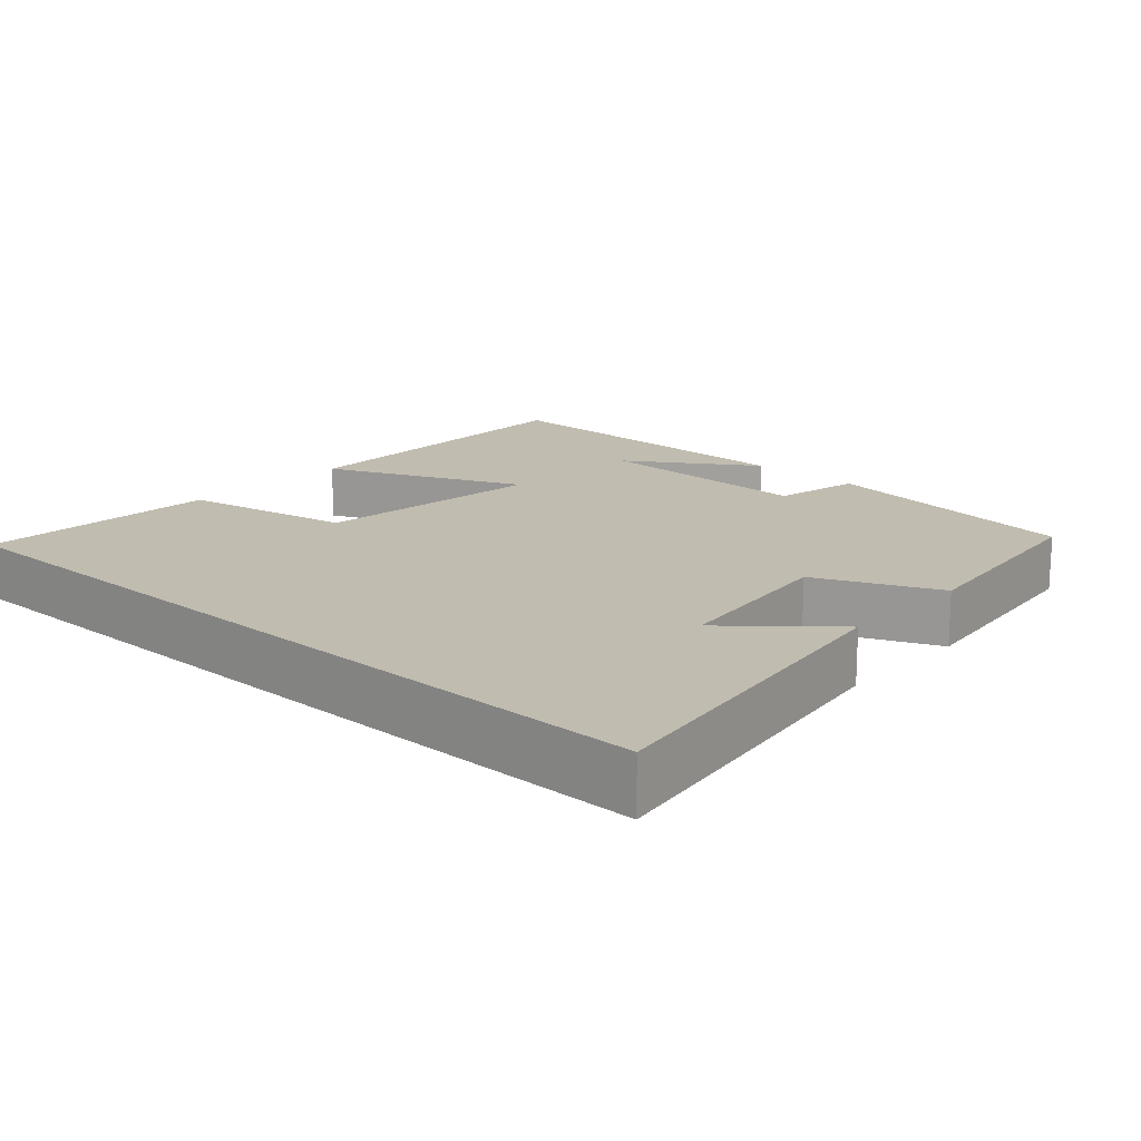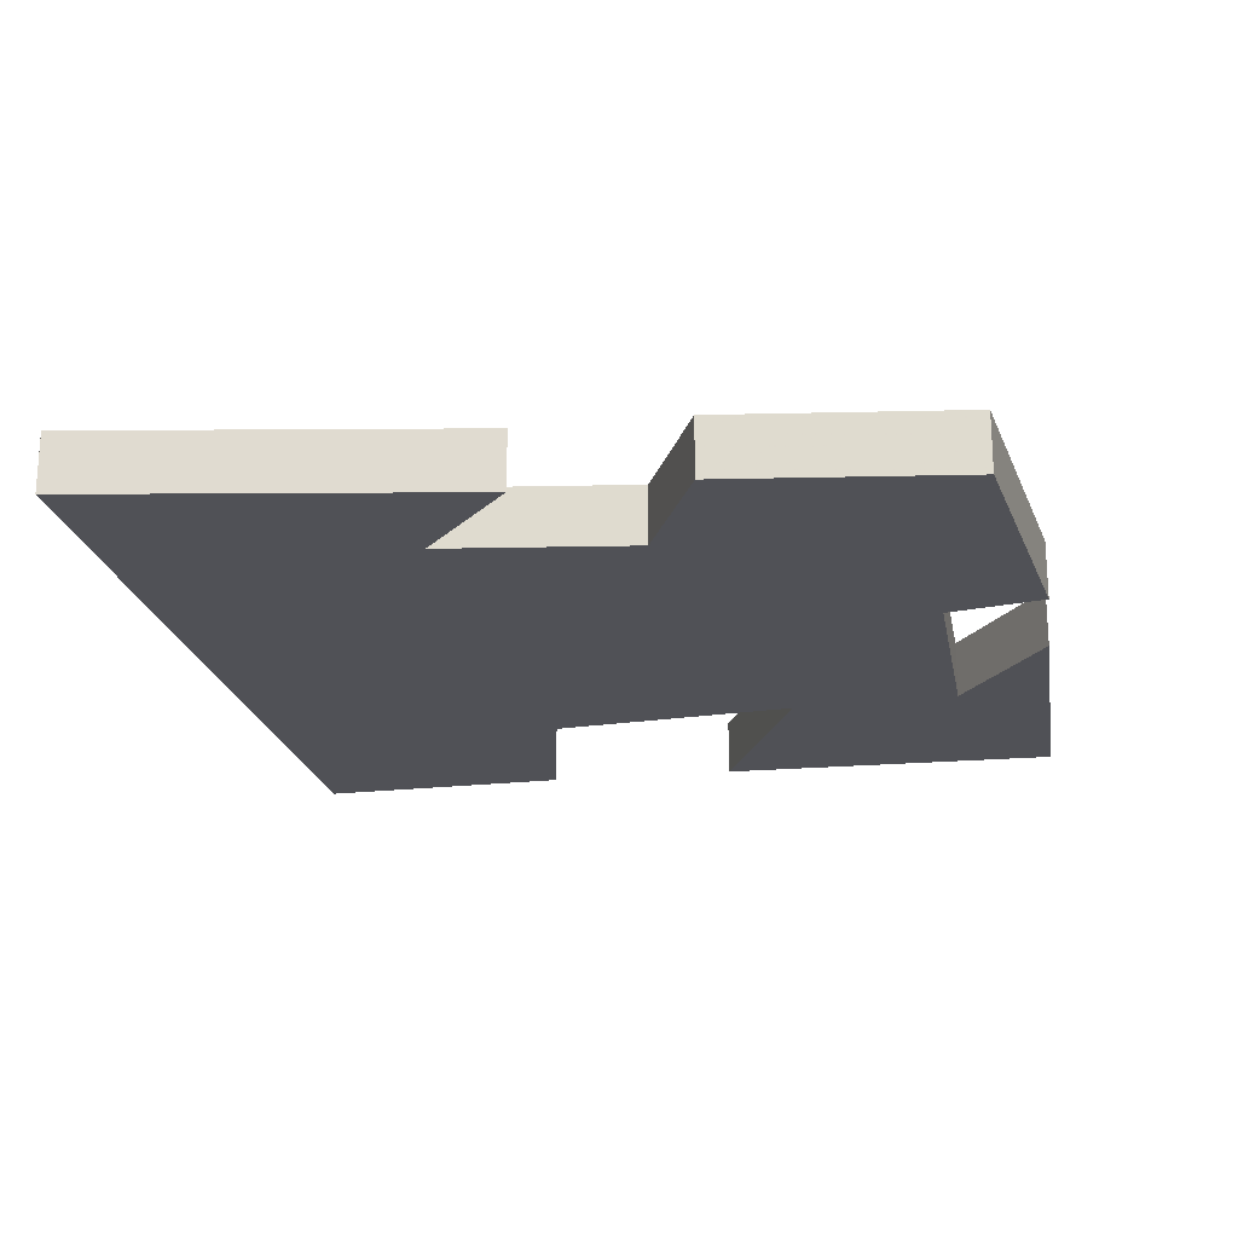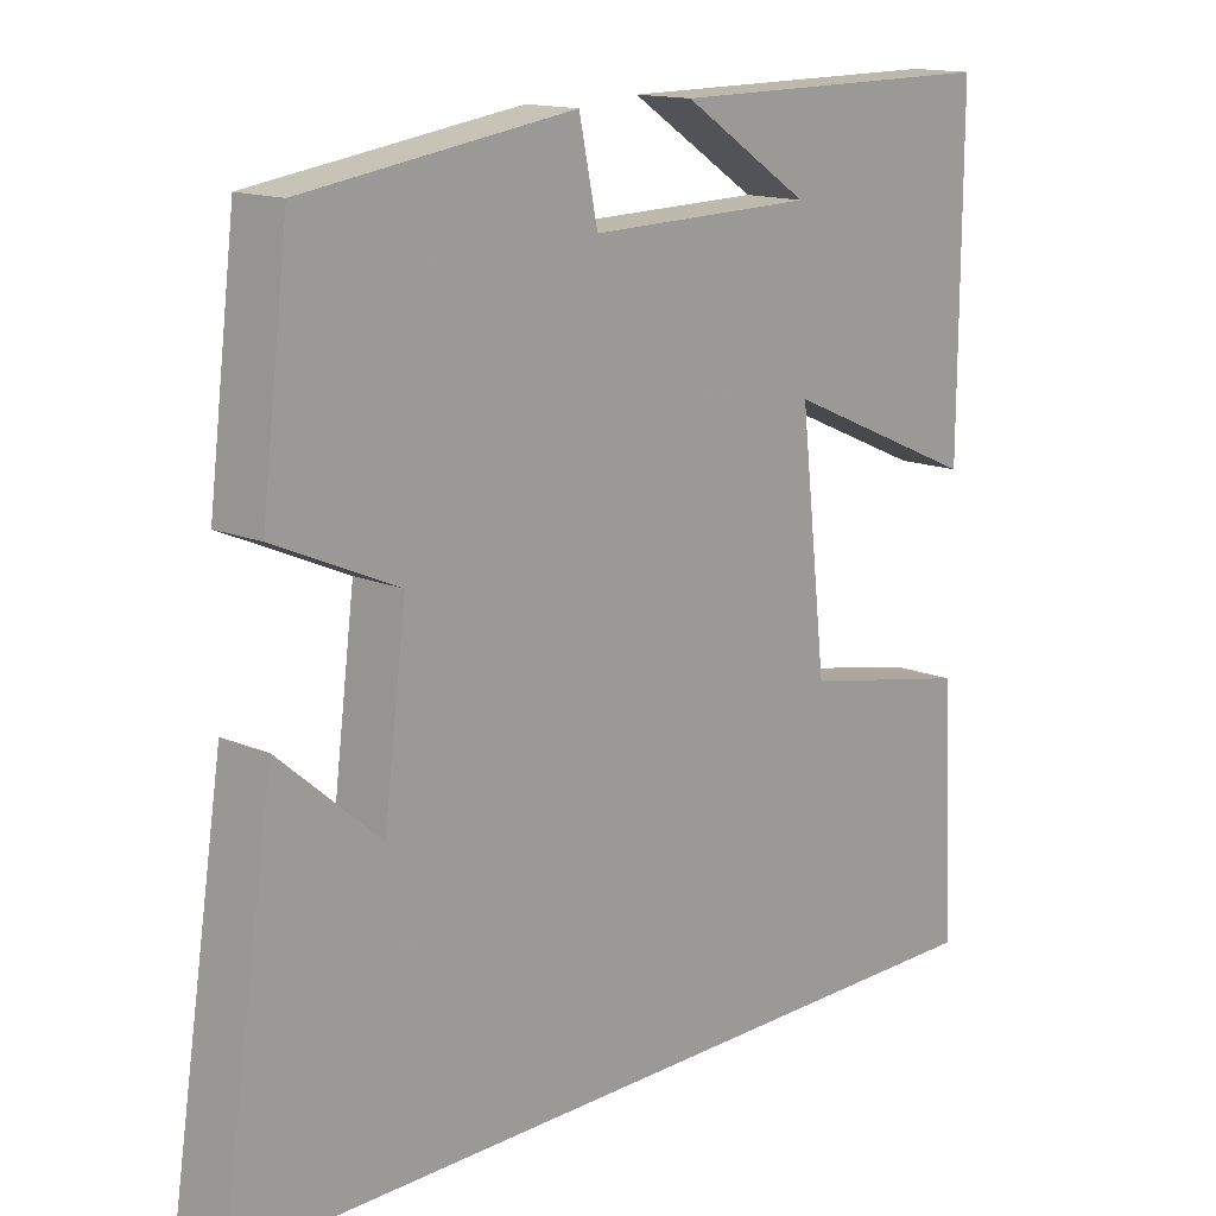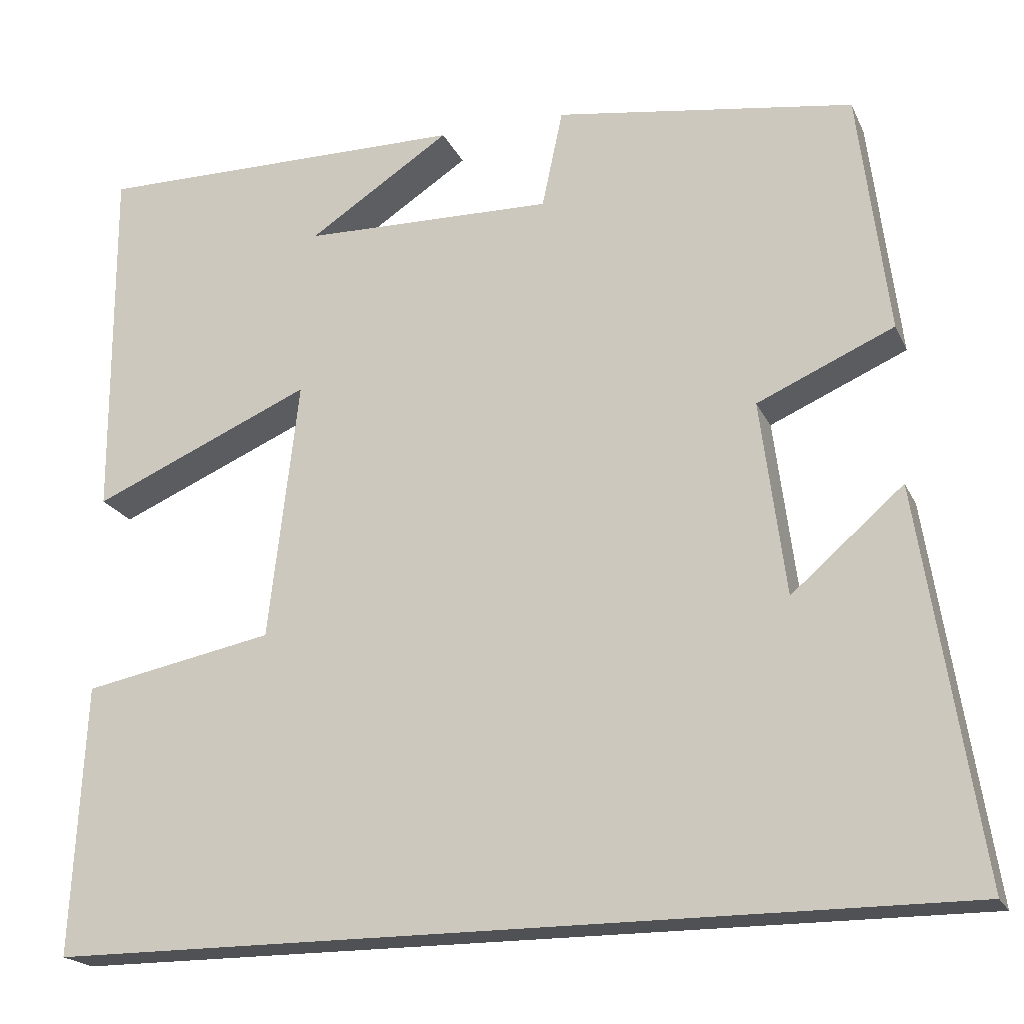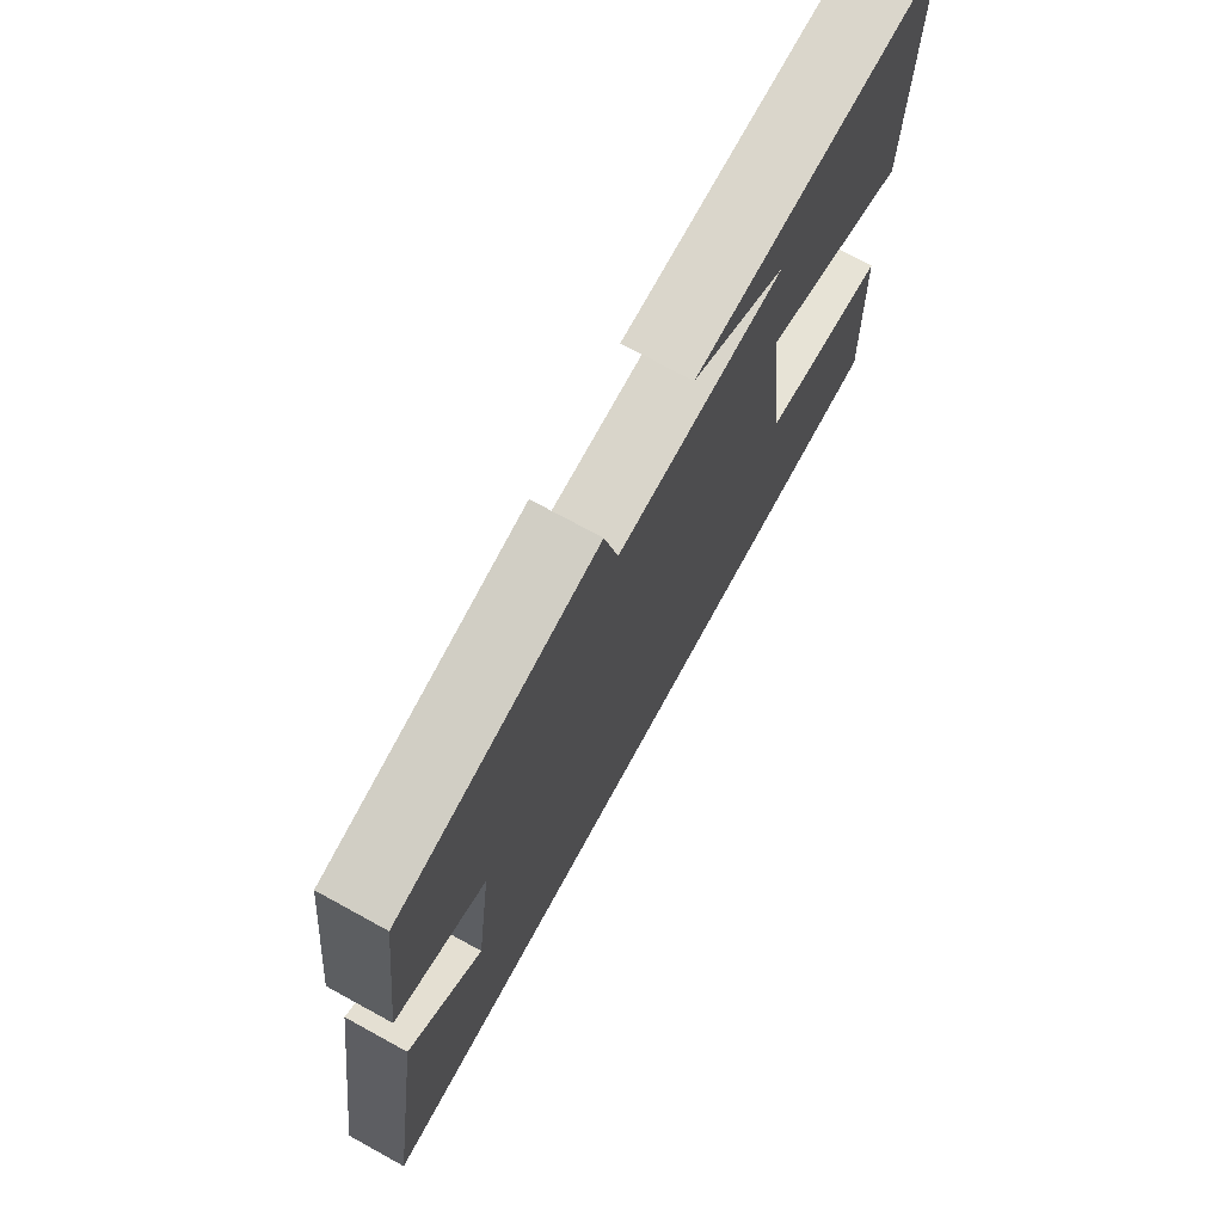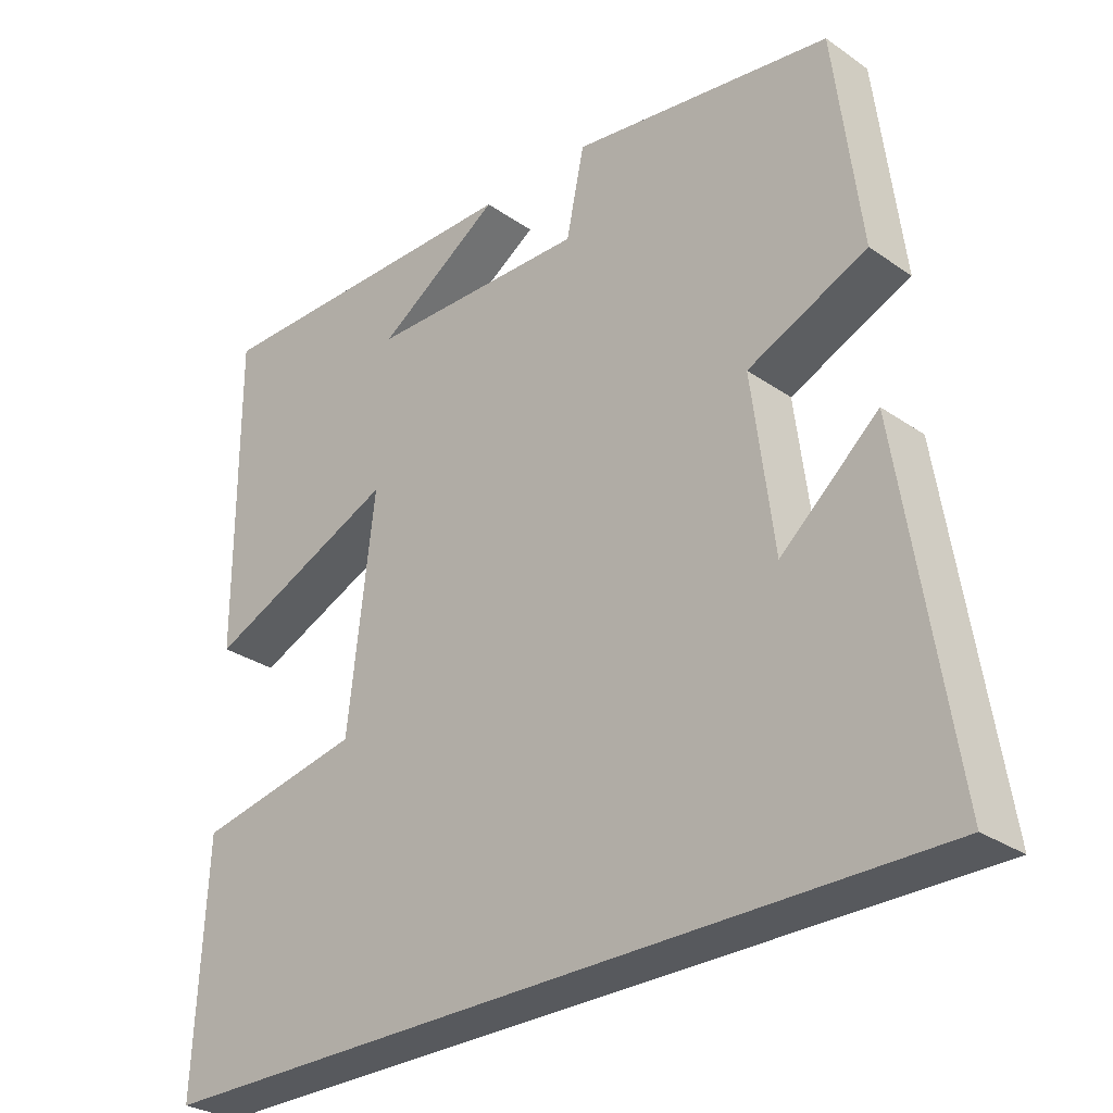
<metadata>
{"format":"obj","ext":"obj","renderer":"f3d","projection":"perspective","resolution":1024,"background":"white","views":[{"elev":16.4,"azim":-137.6,"up":"+Y"},{"elev":-20.3,"azim":-80.5,"up":"+Y"},{"elev":14.6,"azim":-47.1,"up":"+Z"},{"elev":-19.9,"azim":-160.7,"up":"+Z"},{"elev":73.6,"azim":-61.3,"up":"+Z"},{"elev":-29.4,"azim":-135.5,"up":"+Z"}]}
</metadata>
<code>
v 0.516 0.07 -0.5
v -0.572 0.07 -0.5
v -0.5 0.07 -0.034
v -0.366 0.07 -0.15
v -0.336 0.07 0.084
v -0.5 0.07 0.156
v -0.464 0.07 0.447
v -0.105 0.07 0.5
v -0.08 0.07 0.382
v 0.222 0.07 0.388
v 0.051 0.07 0.5
v 0.502 0.07 0.502
v 0.5 0.07 0.066
v 0.235 0.07 0.181
v 0.271 0.07 -0.131
v 0.5 0.07 -0.176
v 0.516 0 -0.5
v -0.572 0 -0.5
v -0.5 0 -0.034
v -0.366 0 -0.15
v -0.336 0 0.084
v -0.5 0 0.156
v -0.464 0 0.447
v -0.105 0 0.5
v -0.08 0 0.382
v 0.222 0 0.388
v 0.051 0 0.5
v 0.502 0 0.502
v 0.5 0 0.066
v 0.235 0 0.181
v 0.271 0 -0.131
v 0.5 0 -0.176
f 15 16 1 2
f 14 15 2
f 12 13 14
f 10 11 12
f 10 12 14 2
f 7 8 9
f 6 7 9
f 5 6 9
f 4 5 9 10
f 2 3 4
f 2 4 10
f 18 17 32 31
f 18 31 30
f 30 29 28
f 28 27 26
f 18 30 28 26
f 25 24 23
f 25 23 22
f 25 22 21
f 26 25 21 20
f 20 19 18
f 26 20 18
f 1 17 18 2
f 2 18 19 3
f 3 19 20 4
f 4 20 21 5
f 5 21 22 6
f 6 22 23 7
f 7 23 24 8
f 8 24 25 9
f 9 25 26 10
f 10 26 27 11
f 11 27 28 12
f 12 28 29 13
f 13 29 30 14
f 14 30 31 15
f 15 31 32 16
f 16 32 17 1

</code>
